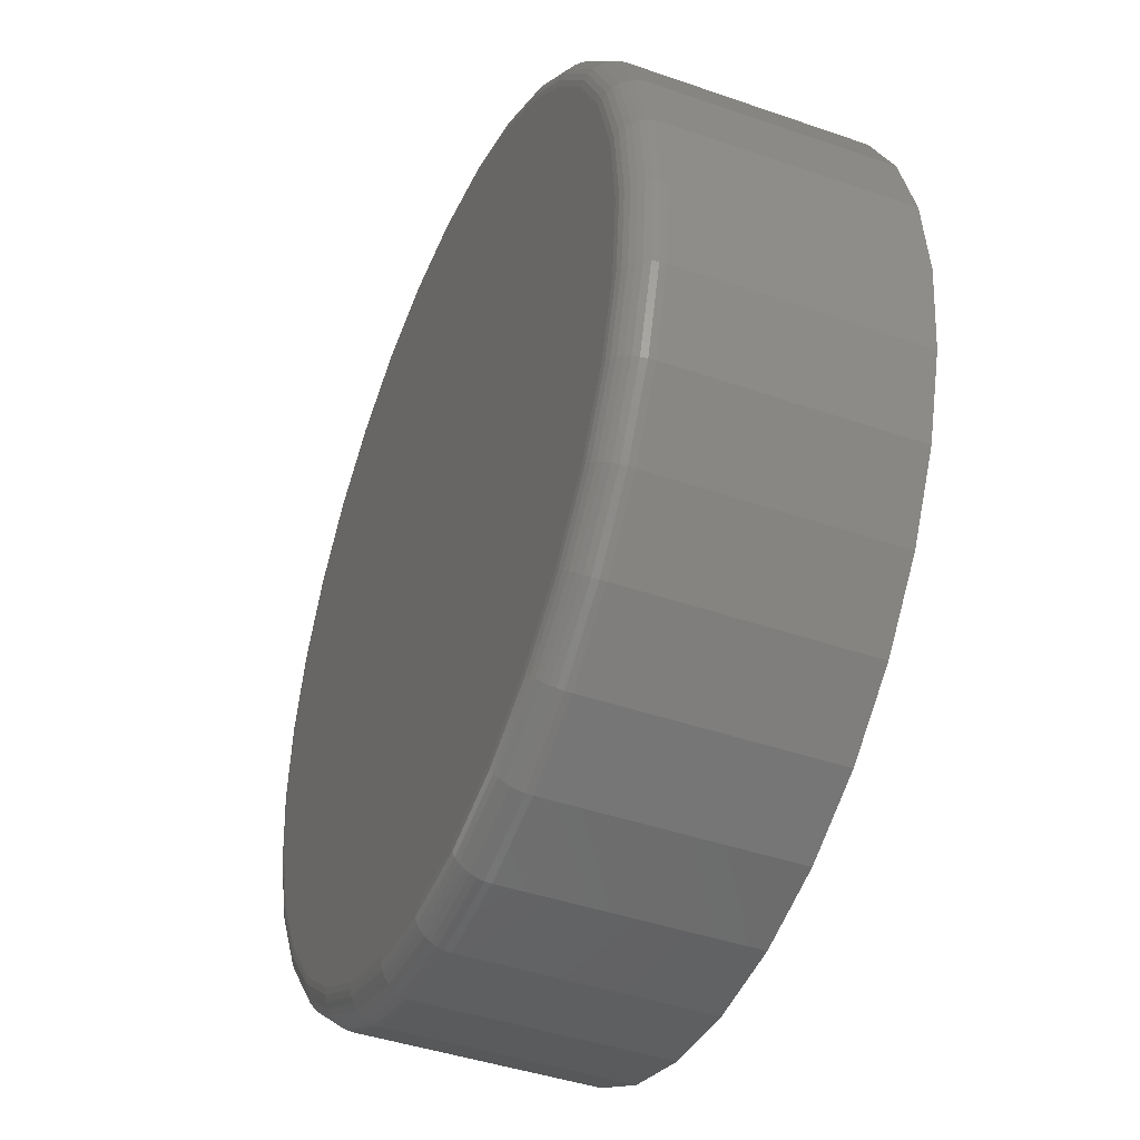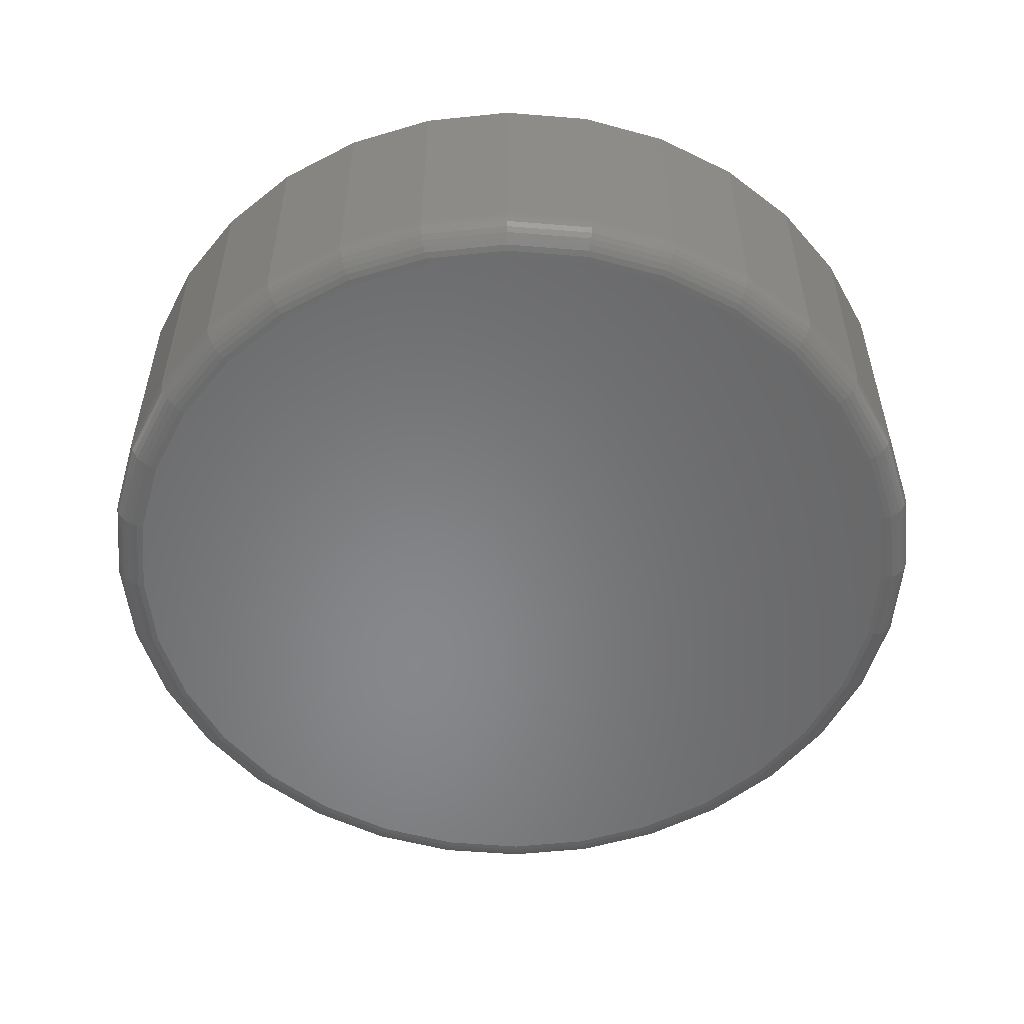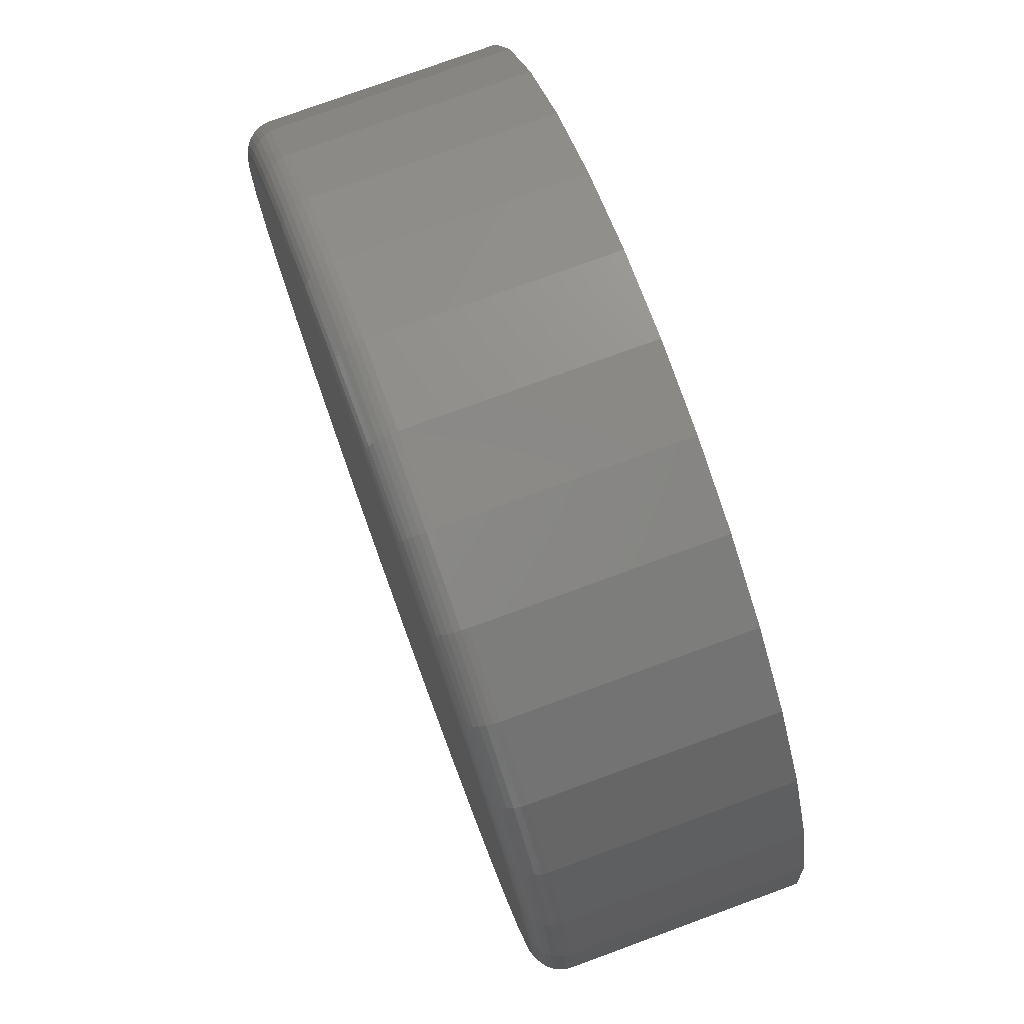
<metadata>
{"format":"stl","ext":"stl","renderer":"f3d","projection":"perspective","resolution":1024,"background":"white","views":[{"elev":-42.6,"azim":-112.6,"up":"+Y"},{"elev":-54.2,"azim":23.2,"up":"+Z"},{"elev":76.9,"azim":-110.1,"up":"+Y"}]}
</metadata>
<code>
# stl→obj: 320 verts, 636 faces
v 0.007895 0.7032 0
v 0.1451 0.6897 0
v -0.1293 0.6897 0
v 0.007895 -0.7032 0
v -0.1293 -0.6897 0
v 0.1451 -0.6897 0
v -0.2612 -0.6497 0
v 0.277 -0.6497 0
v -0.3828 -0.5847 0
v 0.3986 -0.5847 0
v -0.4893 -0.4972 0
v 0.5051 -0.4972 0
v -0.5768 -0.3907 0
v 0.5926 -0.3907 0
v -0.6418 -0.2691 0
v 0.6576 -0.2691 0
v -0.6818 -0.1372 0
v 0.6976 -0.1372 0
v -0.6953 4.261e-17 0
v 0.7111 -8.403e-16 0
v -0.6818 0.1372 0
v 0.6976 0.1372 0
v -0.6418 0.2691 0
v 0.6576 0.2691 0
v -0.5768 0.3907 0
v 0.5926 0.3907 0
v -0.4893 0.4972 0
v 0.5051 0.4972 0
v -0.3828 0.5847 0
v 0.3986 0.5847 0
v -0.2612 0.6497 0
v 0.277 0.6497 0
v 0.7658 -8.588e-16 0.05469
v 0.7658 0 0.4531
v 0.7512 -0.1479 0.05469
v 0.7512 -0.1479 0.4531
v 0.7081 -0.29 0.05469
v 0.7081 -0.29 0.4531
v 0.6381 -0.4211 0.05469
v 0.6381 -0.4211 0.4531
v 0.5438 -0.5359 0.05469
v 0.5438 -0.5359 0.4531
v 0.429 -0.6302 0.05469
v 0.429 -0.6302 0.4531
v 0.2979 -0.7002 0.05469
v 0.2979 -0.7002 0.4531
v 0.1558 -0.7433 0.05469
v 0.1558 -0.7433 0.4531
v 0.007895 -0.7579 0.05469
v 0.007895 -0.7579 0.4531
v -0.14 -0.7433 0.05469
v -0.14 -0.7433 0.4531
v -0.2821 -0.7002 0.05469
v -0.2821 -0.7002 0.4531
v -0.4132 -0.6302 0.05469
v -0.4132 -0.6302 0.4531
v -0.528 -0.5359 0.05469
v -0.528 -0.5359 0.4531
v -0.6223 -0.4211 0.05469
v -0.6223 -0.4211 0.4531
v -0.6923 -0.29 0.05469
v -0.6923 -0.29 0.4531
v -0.7354 -0.1479 0.05469
v -0.7354 -0.1479 0.4531
v -0.75 9.281e-17 0.05469
v -0.75 9.281e-17 0.4531
v -0.7354 0.1479 0.05469
v -0.7354 0.1479 0.4531
v -0.6923 0.29 0.05469
v -0.6923 0.29 0.4531
v -0.6223 0.4211 0.05469
v -0.6223 0.4211 0.4531
v -0.528 0.5359 0.05469
v -0.528 0.5359 0.4531
v -0.4132 0.6302 0.05469
v -0.4132 0.6302 0.4531
v -0.2821 0.7002 0.05469
v -0.2821 0.7002 0.4531
v -0.14 0.7433 0.05469
v -0.14 0.7433 0.4531
v 0.007895 0.7579 0.05469
v 0.007895 0.7579 0.4531
v 0.1558 0.7433 0.05469
v 0.1558 0.7433 0.4531
v 0.2979 0.7002 0.05469
v 0.2979 0.7002 0.4531
v 0.429 0.6302 0.05469
v 0.429 0.6302 0.4531
v 0.5438 0.5359 0.05469
v 0.5438 0.5359 0.4531
v 0.6381 0.4211 0.05469
v 0.6381 0.4211 0.4531
v 0.7081 0.29 0.05469
v 0.7081 0.29 0.4531
v 0.7512 0.1479 0.05469
v 0.7512 0.1479 0.4531
v -0.7489 -5.551e-17 0.04402
v -0.7344 0.1477 0.04402
v -0.7458 0 0.03376
v -0.7314 0.147 0.03376
v -0.7408 0 0.0243
v -0.7264 0.1461 0.0243
v -0.734 0 0.01602
v -0.7197 0.1447 0.01602
v -0.7257 -5.551e-17 0.009217
v -0.7116 0.1431 0.009217
v -0.7162 0 0.004163
v -0.7023 0.1413 0.004163
v -0.706 0 0.001051
v -0.6923 0.1393 0.001051
v 0.7502 0.1477 0.04402
v 0.7647 -9.992e-16 0.04402
v 0.7471 0.147 0.03376
v 0.7616 -1.055e-15 0.03376
v 0.7422 0.1461 0.0243
v 0.7566 -9.437e-16 0.0243
v 0.7355 0.1447 0.01602
v 0.7498 -9.437e-16 0.01602
v 0.7274 0.1431 0.009217
v 0.7415 -9.437e-16 0.009217
v 0.7181 0.1413 0.004163
v 0.732 -9.437e-16 0.004163
v 0.7081 0.1393 0.001051
v 0.7218 -9.437e-16 0.001051
v 0.7071 0.2896 0.04402
v 0.7043 0.2884 0.03376
v 0.6996 0.2865 0.0243
v 0.6933 0.2839 0.01602
v 0.6856 0.2807 0.009217
v 0.6769 0.2771 0.004163
v 0.6674 0.2732 0.001051
v 0.6372 0.4205 0.04402
v 0.6346 0.4188 0.03376
v 0.6304 0.4159 0.0243
v 0.6247 0.4122 0.01602
v 0.6179 0.4076 0.009217
v 0.61 0.4023 0.004163
v 0.6015 0.3966 0.001051
v 0.5431 0.5352 0.04402
v 0.5409 0.533 0.03376
v 0.5373 0.5294 0.0243
v 0.5325 0.5246 0.01602
v 0.5266 0.5187 0.009217
v 0.5199 0.512 0.004163
v 0.5127 0.5048 0.001051
v 0.4284 0.6293 0.04402
v 0.4266 0.6267 0.03376
v 0.4238 0.6225 0.0243
v 0.4201 0.6168 0.01602
v 0.4155 0.61 0.009217
v 0.4102 0.6021 0.004163
v 0.4045 0.5936 0.001051
v 0.2975 0.6992 0.04402
v 0.2963 0.6964 0.03376
v 0.2944 0.6917 0.0243
v 0.2918 0.6854 0.01602
v 0.2886 0.6777 0.009217
v 0.285 0.669 0.004163
v 0.2811 0.6595 0.001051
v 0.1555 0.7423 0.04402
v 0.1549 0.7392 0.03376
v 0.154 0.7343 0.0243
v 0.1526 0.7276 0.01602
v 0.151 0.7195 0.009217
v 0.1492 0.7102 0.004163
v 0.1472 0.7002 0.001051
v 0.007895 0.7568 0.04402
v 0.007895 0.7537 0.03376
v 0.007895 0.7487 0.0243
v 0.007895 0.7419 0.01602
v 0.007895 0.7336 0.009217
v 0.007895 0.7241 0.004163
v 0.007895 0.7139 0.001051
v -0.1398 0.7423 0.04402
v -0.1392 0.7392 0.03376
v -0.1382 0.7343 0.0243
v -0.1368 0.7276 0.01602
v -0.1352 0.7195 0.009217
v -0.1334 0.7102 0.004163
v -0.1314 0.7002 0.001051
v -0.2817 0.6992 0.04402
v -0.2805 0.6964 0.03376
v -0.2786 0.6917 0.0243
v -0.276 0.6854 0.01602
v -0.2728 0.6777 0.009217
v -0.2692 0.669 0.004163
v -0.2653 0.6595 0.001051
v -0.4126 0.6293 0.04402
v -0.4109 0.6267 0.03376
v -0.408 0.6225 0.0243
v -0.4043 0.6168 0.01602
v -0.3997 0.61 0.009217
v -0.3944 0.6021 0.004163
v -0.3887 0.5936 0.001051
v -0.5273 0.5352 0.04402
v -0.5251 0.533 0.03376
v -0.5215 0.5294 0.0243
v -0.5167 0.5246 0.01602
v -0.5108 0.5187 0.009217
v -0.5041 0.512 0.004163
v -0.4969 0.5048 0.001051
v -0.6214 0.4205 0.04402
v -0.6188 0.4188 0.03376
v -0.6146 0.4159 0.0243
v -0.609 0.4122 0.01602
v -0.6021 0.4076 0.009217
v -0.5942 0.4023 0.004163
v -0.5857 0.3966 0.001051
v -0.6913 0.2896 0.04402
v -0.6885 0.2884 0.03376
v -0.6838 0.2865 0.0243
v -0.6775 0.2839 0.01602
v -0.6699 0.2807 0.009217
v -0.6611 0.2771 0.004163
v -0.6516 0.2732 0.001051
v 0.7502 -0.1477 0.04402
v 0.7471 -0.147 0.03376
v 0.7422 -0.1461 0.0243
v 0.7355 -0.1447 0.01602
v 0.7274 -0.1431 0.009217
v 0.7181 -0.1413 0.004163
v 0.7081 -0.1393 0.001051
v -0.7344 -0.1477 0.04402
v -0.7314 -0.147 0.03376
v -0.7264 -0.1461 0.0243
v -0.7197 -0.1447 0.01602
v -0.7116 -0.1431 0.009217
v -0.7023 -0.1413 0.004163
v -0.6923 -0.1393 0.001051
v -0.6913 -0.2896 0.04402
v -0.6885 -0.2884 0.03376
v -0.6838 -0.2865 0.0243
v -0.6775 -0.2839 0.01602
v -0.6699 -0.2807 0.009217
v -0.6611 -0.2771 0.004163
v -0.6516 -0.2732 0.001051
v -0.6214 -0.4205 0.04402
v -0.6188 -0.4188 0.03376
v -0.6146 -0.4159 0.0243
v -0.609 -0.4122 0.01602
v -0.6021 -0.4076 0.009217
v -0.5942 -0.4023 0.004163
v -0.5857 -0.3966 0.001051
v -0.5273 -0.5352 0.04402
v -0.5251 -0.533 0.03376
v -0.5215 -0.5294 0.0243
v -0.5167 -0.5246 0.01602
v -0.5108 -0.5187 0.009217
v -0.5041 -0.512 0.004163
v -0.4969 -0.5048 0.001051
v -0.4126 -0.6293 0.04402
v -0.4109 -0.6267 0.03376
v -0.408 -0.6225 0.0243
v -0.4043 -0.6168 0.01602
v -0.3997 -0.61 0.009217
v -0.3944 -0.6021 0.004163
v -0.3887 -0.5936 0.001051
v -0.2817 -0.6992 0.04402
v -0.2805 -0.6964 0.03376
v -0.2786 -0.6917 0.0243
v -0.276 -0.6854 0.01602
v -0.2728 -0.6777 0.009217
v -0.2692 -0.669 0.004163
v -0.2653 -0.6595 0.001051
v -0.1398 -0.7423 0.04402
v -0.1392 -0.7392 0.03376
v -0.1382 -0.7343 0.0243
v -0.1368 -0.7276 0.01602
v -0.1352 -0.7195 0.009217
v -0.1334 -0.7102 0.004163
v -0.1314 -0.7002 0.001051
v 0.007895 -0.7568 0.04402
v 0.007895 -0.7537 0.03376
v 0.007895 -0.7487 0.0243
v 0.007895 -0.7419 0.01602
v 0.007895 -0.7336 0.009217
v 0.007895 -0.7241 0.004163
v 0.007895 -0.7139 0.001051
v 0.1555 -0.7423 0.04402
v 0.1549 -0.7392 0.03376
v 0.154 -0.7343 0.0243
v 0.1526 -0.7276 0.01602
v 0.151 -0.7195 0.009217
v 0.1492 -0.7102 0.004163
v 0.1472 -0.7002 0.001051
v 0.2975 -0.6992 0.04402
v 0.2963 -0.6964 0.03376
v 0.2944 -0.6917 0.0243
v 0.2918 -0.6854 0.01602
v 0.2886 -0.6777 0.009217
v 0.285 -0.669 0.004163
v 0.2811 -0.6595 0.001051
v 0.4284 -0.6293 0.04402
v 0.4266 -0.6267 0.03376
v 0.4238 -0.6225 0.0243
v 0.4201 -0.6168 0.01602
v 0.4155 -0.61 0.009217
v 0.4102 -0.6021 0.004163
v 0.4045 -0.5936 0.001051
v 0.5431 -0.5352 0.04402
v 0.5409 -0.533 0.03376
v 0.5373 -0.5294 0.0243
v 0.5325 -0.5246 0.01602
v 0.5266 -0.5187 0.009217
v 0.5199 -0.512 0.004163
v 0.5127 -0.5048 0.001051
v 0.6372 -0.4205 0.04402
v 0.6346 -0.4188 0.03376
v 0.6304 -0.4159 0.0243
v 0.6247 -0.4122 0.01602
v 0.6179 -0.4076 0.009217
v 0.61 -0.4023 0.004163
v 0.6015 -0.3966 0.001051
v 0.7071 -0.2896 0.04402
v 0.7043 -0.2884 0.03376
v 0.6996 -0.2865 0.0243
v 0.6933 -0.2839 0.01602
v 0.6856 -0.2807 0.009217
v 0.6769 -0.2771 0.004163
v 0.6674 -0.2732 0.001051
f 1 2 3
f 4 5 6
f 6 5 7
f 6 7 8
f 8 7 9
f 8 9 10
f 10 9 11
f 10 11 12
f 12 11 13
f 12 13 14
f 14 13 15
f 14 15 16
f 16 15 17
f 16 17 18
f 18 17 19
f 18 19 20
f 20 19 21
f 20 21 22
f 22 21 23
f 22 23 24
f 24 23 25
f 24 25 26
f 26 25 27
f 26 27 28
f 28 27 29
f 28 29 30
f 30 29 31
f 30 31 32
f 32 31 3
f 32 3 2
f 33 34 35
f 35 34 36
f 35 36 37
f 37 36 38
f 37 38 39
f 39 38 40
f 39 40 41
f 41 40 42
f 41 42 43
f 43 42 44
f 43 44 45
f 45 44 46
f 45 46 47
f 47 46 48
f 47 48 49
f 49 48 50
f 49 50 51
f 51 50 52
f 51 52 53
f 53 52 54
f 53 54 55
f 55 54 56
f 55 56 57
f 57 56 58
f 57 58 59
f 59 58 60
f 59 60 61
f 61 60 62
f 61 62 63
f 63 62 64
f 63 64 65
f 65 64 66
f 65 66 67
f 67 66 68
f 67 68 69
f 69 68 70
f 69 70 71
f 71 70 72
f 71 72 73
f 73 72 74
f 73 74 75
f 75 74 76
f 75 76 77
f 77 76 78
f 77 78 79
f 79 78 80
f 79 80 81
f 81 80 82
f 81 82 83
f 83 82 84
f 83 84 85
f 85 84 86
f 85 86 87
f 87 86 88
f 87 88 89
f 89 88 90
f 89 90 91
f 91 90 92
f 91 92 93
f 93 92 94
f 93 94 95
f 95 94 96
f 95 96 33
f 33 96 34
f 65 67 97
f 97 67 98
f 97 98 99
f 99 98 100
f 99 100 101
f 101 100 102
f 101 102 103
f 103 102 104
f 103 104 105
f 105 104 106
f 105 106 107
f 107 106 108
f 107 108 109
f 109 108 110
f 109 110 19
f 19 110 21
f 95 33 111
f 111 33 112
f 111 112 113
f 113 112 114
f 113 114 115
f 115 114 116
f 115 116 117
f 117 116 118
f 117 118 119
f 119 118 120
f 119 120 121
f 121 120 122
f 121 122 123
f 123 122 124
f 123 124 22
f 22 124 20
f 93 95 125
f 125 95 111
f 125 111 126
f 126 111 113
f 126 113 127
f 127 113 115
f 127 115 128
f 128 115 117
f 128 117 129
f 129 117 119
f 129 119 130
f 130 119 121
f 130 121 131
f 131 121 123
f 131 123 24
f 24 123 22
f 91 93 132
f 132 93 125
f 132 125 133
f 133 125 126
f 133 126 134
f 134 126 127
f 134 127 135
f 135 127 128
f 135 128 136
f 136 128 129
f 136 129 137
f 137 129 130
f 137 130 138
f 138 130 131
f 138 131 26
f 26 131 24
f 89 91 139
f 139 91 132
f 139 132 140
f 140 132 133
f 140 133 141
f 141 133 134
f 141 134 142
f 142 134 135
f 142 135 143
f 143 135 136
f 143 136 144
f 144 136 137
f 144 137 145
f 145 137 138
f 145 138 28
f 28 138 26
f 87 89 146
f 146 89 139
f 146 139 147
f 147 139 140
f 147 140 148
f 148 140 141
f 148 141 149
f 149 141 142
f 149 142 150
f 150 142 143
f 150 143 151
f 151 143 144
f 151 144 152
f 152 144 145
f 152 145 30
f 30 145 28
f 85 87 153
f 153 87 146
f 153 146 154
f 154 146 147
f 154 147 155
f 155 147 148
f 155 148 156
f 156 148 149
f 156 149 157
f 157 149 150
f 157 150 158
f 158 150 151
f 158 151 159
f 159 151 152
f 159 152 32
f 32 152 30
f 83 85 160
f 160 85 153
f 160 153 161
f 161 153 154
f 161 154 162
f 162 154 155
f 162 155 163
f 163 155 156
f 163 156 164
f 164 156 157
f 164 157 165
f 165 157 158
f 165 158 166
f 166 158 159
f 166 159 2
f 2 159 32
f 81 83 167
f 167 83 160
f 167 160 168
f 168 160 161
f 168 161 169
f 169 161 162
f 169 162 170
f 170 162 163
f 170 163 171
f 171 163 164
f 171 164 172
f 172 164 165
f 172 165 173
f 173 165 166
f 173 166 1
f 1 166 2
f 79 81 174
f 174 81 167
f 174 167 175
f 175 167 168
f 175 168 176
f 176 168 169
f 176 169 177
f 177 169 170
f 177 170 178
f 178 170 171
f 178 171 179
f 179 171 172
f 179 172 180
f 180 172 173
f 180 173 3
f 3 173 1
f 77 79 181
f 181 79 174
f 181 174 182
f 182 174 175
f 182 175 183
f 183 175 176
f 183 176 184
f 184 176 177
f 184 177 185
f 185 177 178
f 185 178 186
f 186 178 179
f 186 179 187
f 187 179 180
f 187 180 31
f 31 180 3
f 75 77 188
f 188 77 181
f 188 181 189
f 189 181 182
f 189 182 190
f 190 182 183
f 190 183 191
f 191 183 184
f 191 184 192
f 192 184 185
f 192 185 193
f 193 185 186
f 193 186 194
f 194 186 187
f 194 187 29
f 29 187 31
f 73 75 195
f 195 75 188
f 195 188 196
f 196 188 189
f 196 189 197
f 197 189 190
f 197 190 198
f 198 190 191
f 198 191 199
f 199 191 192
f 199 192 200
f 200 192 193
f 200 193 201
f 201 193 194
f 201 194 27
f 27 194 29
f 71 73 202
f 202 73 195
f 202 195 203
f 203 195 196
f 203 196 204
f 204 196 197
f 204 197 205
f 205 197 198
f 205 198 206
f 206 198 199
f 206 199 207
f 207 199 200
f 207 200 208
f 208 200 201
f 208 201 25
f 25 201 27
f 69 71 209
f 209 71 202
f 209 202 210
f 210 202 203
f 210 203 211
f 211 203 204
f 211 204 212
f 212 204 205
f 212 205 213
f 213 205 206
f 213 206 214
f 214 206 207
f 214 207 215
f 215 207 208
f 215 208 23
f 23 208 25
f 67 69 98
f 98 69 209
f 98 209 100
f 100 209 210
f 100 210 102
f 102 210 211
f 102 211 104
f 104 211 212
f 104 212 106
f 106 212 213
f 106 213 108
f 108 213 214
f 108 214 110
f 110 214 215
f 110 215 21
f 21 215 23
f 33 35 112
f 112 35 216
f 112 216 114
f 114 216 217
f 114 217 116
f 116 217 218
f 116 218 118
f 118 218 219
f 118 219 120
f 120 219 220
f 120 220 122
f 122 220 221
f 122 221 124
f 124 221 222
f 124 222 20
f 20 222 18
f 63 65 223
f 223 65 97
f 223 97 224
f 224 97 99
f 224 99 225
f 225 99 101
f 225 101 226
f 226 101 103
f 226 103 227
f 227 103 105
f 227 105 228
f 228 105 107
f 228 107 229
f 229 107 109
f 229 109 17
f 17 109 19
f 61 63 230
f 230 63 223
f 230 223 231
f 231 223 224
f 231 224 232
f 232 224 225
f 232 225 233
f 233 225 226
f 233 226 234
f 234 226 227
f 234 227 235
f 235 227 228
f 235 228 236
f 236 228 229
f 236 229 15
f 15 229 17
f 59 61 237
f 237 61 230
f 237 230 238
f 238 230 231
f 238 231 239
f 239 231 232
f 239 232 240
f 240 232 233
f 240 233 241
f 241 233 234
f 241 234 242
f 242 234 235
f 242 235 243
f 243 235 236
f 243 236 13
f 13 236 15
f 57 59 244
f 244 59 237
f 244 237 245
f 245 237 238
f 245 238 246
f 246 238 239
f 246 239 247
f 247 239 240
f 247 240 248
f 248 240 241
f 248 241 249
f 249 241 242
f 249 242 250
f 250 242 243
f 250 243 11
f 11 243 13
f 55 57 251
f 251 57 244
f 251 244 252
f 252 244 245
f 252 245 253
f 253 245 246
f 253 246 254
f 254 246 247
f 254 247 255
f 255 247 248
f 255 248 256
f 256 248 249
f 256 249 257
f 257 249 250
f 257 250 9
f 9 250 11
f 53 55 258
f 258 55 251
f 258 251 259
f 259 251 252
f 259 252 260
f 260 252 253
f 260 253 261
f 261 253 254
f 261 254 262
f 262 254 255
f 262 255 263
f 263 255 256
f 263 256 264
f 264 256 257
f 264 257 7
f 7 257 9
f 51 53 265
f 265 53 258
f 265 258 266
f 266 258 259
f 266 259 267
f 267 259 260
f 267 260 268
f 268 260 261
f 268 261 269
f 269 261 262
f 269 262 270
f 270 262 263
f 270 263 271
f 271 263 264
f 271 264 5
f 5 264 7
f 49 51 272
f 272 51 265
f 272 265 273
f 273 265 266
f 273 266 274
f 274 266 267
f 274 267 275
f 275 267 268
f 275 268 276
f 276 268 269
f 276 269 277
f 277 269 270
f 277 270 278
f 278 270 271
f 278 271 4
f 4 271 5
f 47 49 279
f 279 49 272
f 279 272 280
f 280 272 273
f 280 273 281
f 281 273 274
f 281 274 282
f 282 274 275
f 282 275 283
f 283 275 276
f 283 276 284
f 284 276 277
f 284 277 285
f 285 277 278
f 285 278 6
f 6 278 4
f 45 47 286
f 286 47 279
f 286 279 287
f 287 279 280
f 287 280 288
f 288 280 281
f 288 281 289
f 289 281 282
f 289 282 290
f 290 282 283
f 290 283 291
f 291 283 284
f 291 284 292
f 292 284 285
f 292 285 8
f 8 285 6
f 43 45 293
f 293 45 286
f 293 286 294
f 294 286 287
f 294 287 295
f 295 287 288
f 295 288 296
f 296 288 289
f 296 289 297
f 297 289 290
f 297 290 298
f 298 290 291
f 298 291 299
f 299 291 292
f 299 292 10
f 10 292 8
f 41 43 300
f 300 43 293
f 300 293 301
f 301 293 294
f 301 294 302
f 302 294 295
f 302 295 303
f 303 295 296
f 303 296 304
f 304 296 297
f 304 297 305
f 305 297 298
f 305 298 306
f 306 298 299
f 306 299 12
f 12 299 10
f 39 41 307
f 307 41 300
f 307 300 308
f 308 300 301
f 308 301 309
f 309 301 302
f 309 302 310
f 310 302 303
f 310 303 311
f 311 303 304
f 311 304 312
f 312 304 305
f 312 305 313
f 313 305 306
f 313 306 14
f 14 306 12
f 37 39 314
f 314 39 307
f 314 307 315
f 315 307 308
f 315 308 316
f 316 308 309
f 316 309 317
f 317 309 310
f 317 310 318
f 318 310 311
f 318 311 319
f 319 311 312
f 319 312 320
f 320 312 313
f 320 313 16
f 16 313 14
f 35 37 216
f 216 37 314
f 216 314 217
f 217 314 315
f 217 315 218
f 218 315 316
f 218 316 219
f 219 316 317
f 219 317 220
f 220 317 318
f 220 318 221
f 221 318 319
f 221 319 222
f 222 319 320
f 222 320 18
f 18 320 16
f 80 84 82
f 84 80 86
f 86 80 78
f 86 78 88
f 88 78 76
f 88 76 90
f 90 76 74
f 90 74 92
f 92 74 72
f 92 72 94
f 94 72 70
f 94 70 96
f 96 70 68
f 96 68 34
f 34 68 66
f 34 66 36
f 36 66 64
f 36 64 38
f 38 64 62
f 38 62 40
f 40 62 60
f 40 60 42
f 42 60 58
f 42 58 44
f 44 58 56
f 44 56 46
f 46 56 54
f 46 54 48
f 48 54 52
f 48 52 50

</code>
